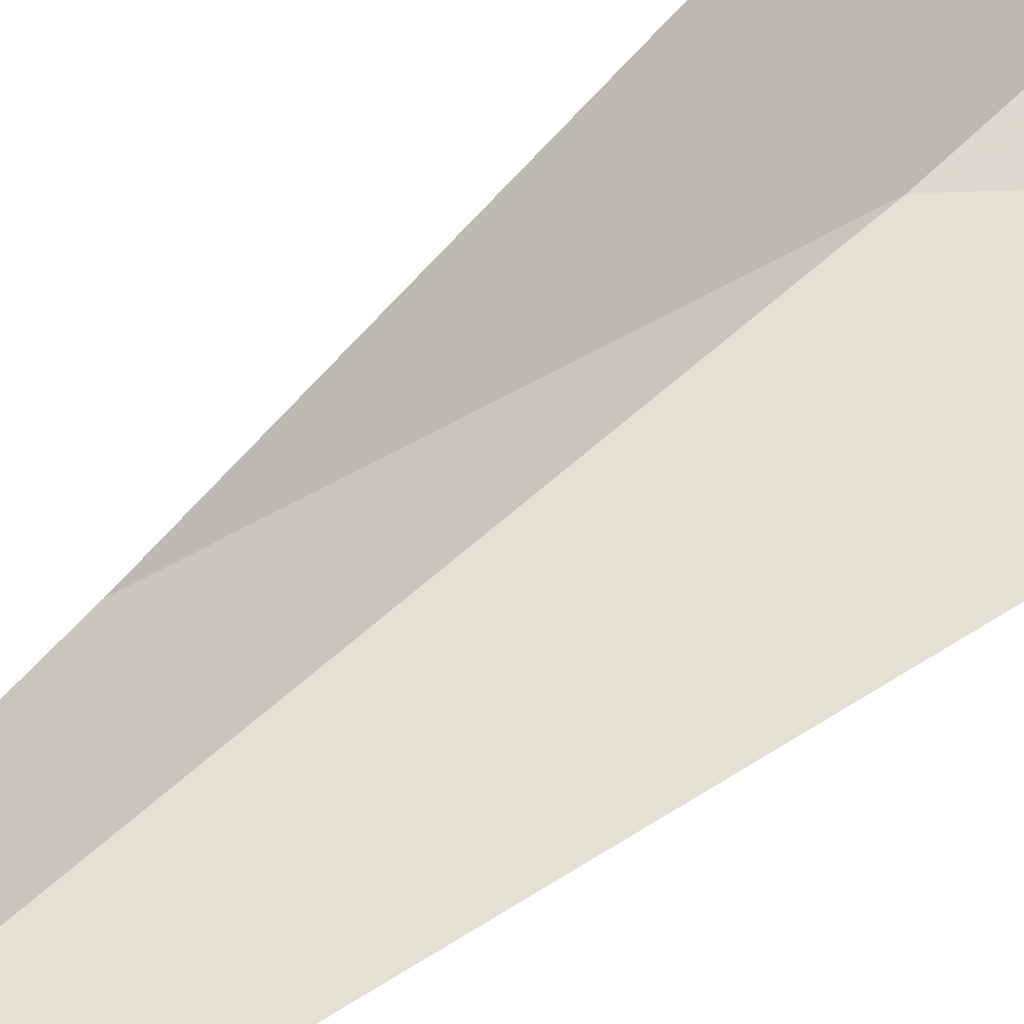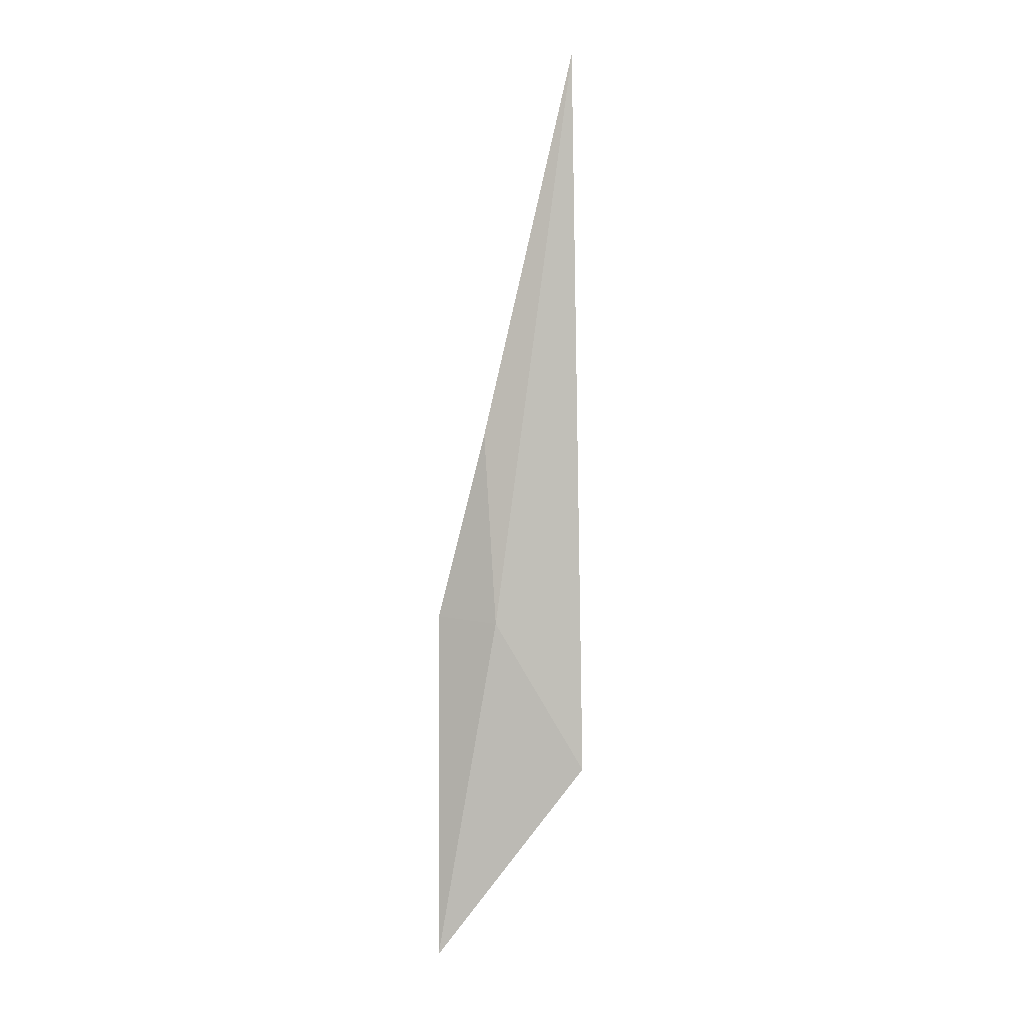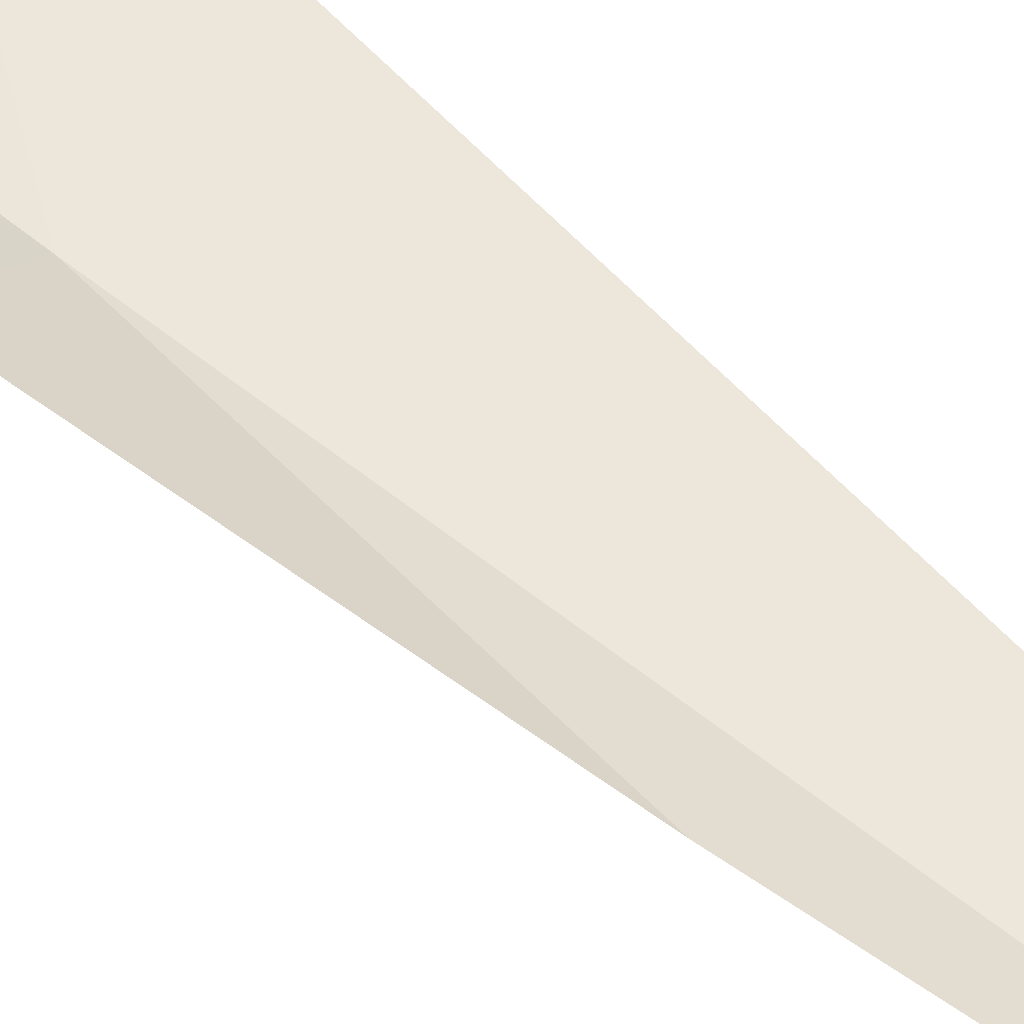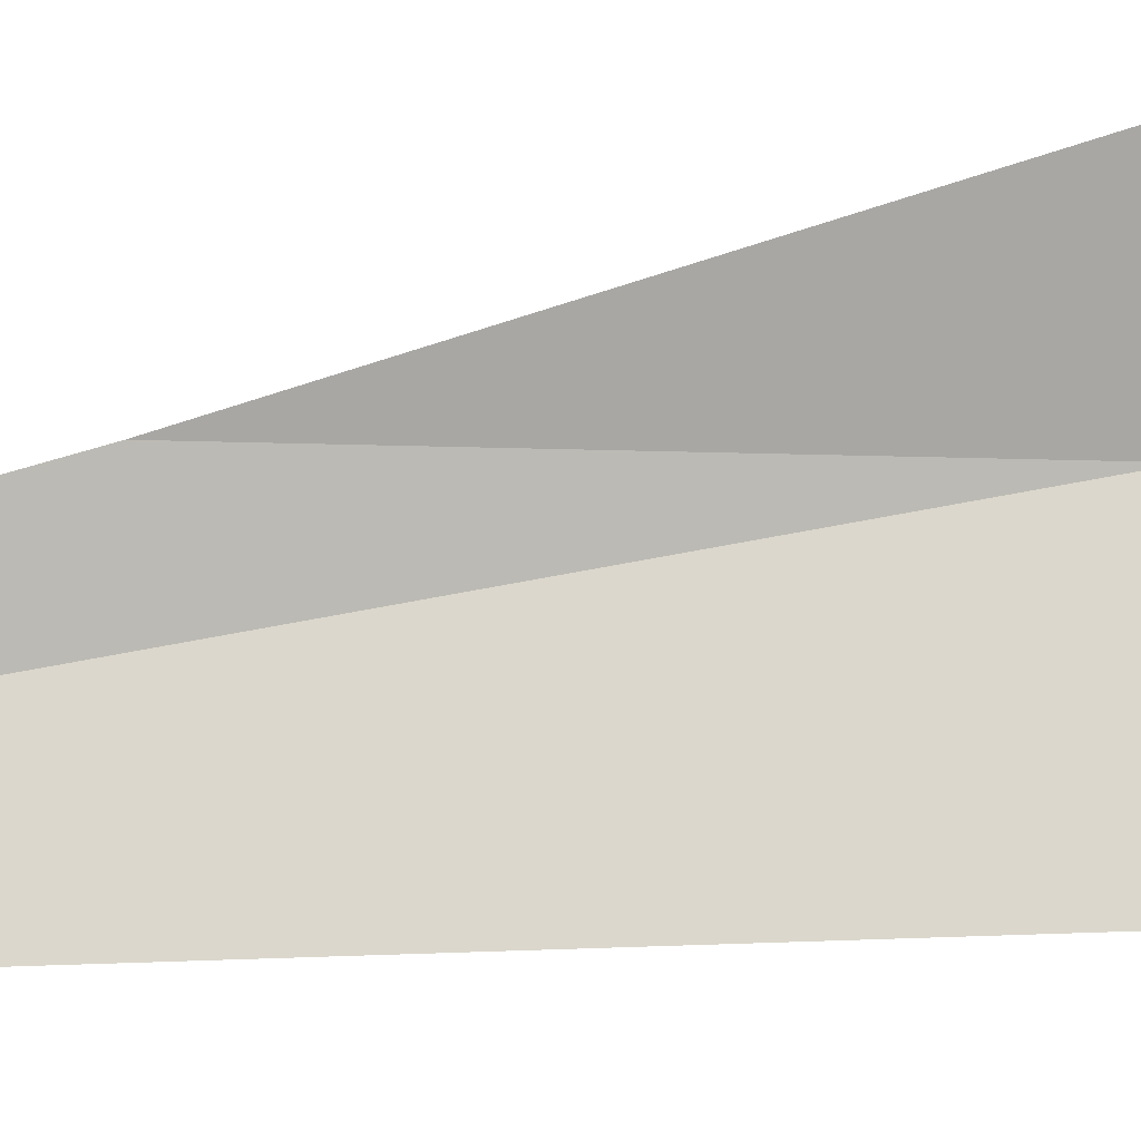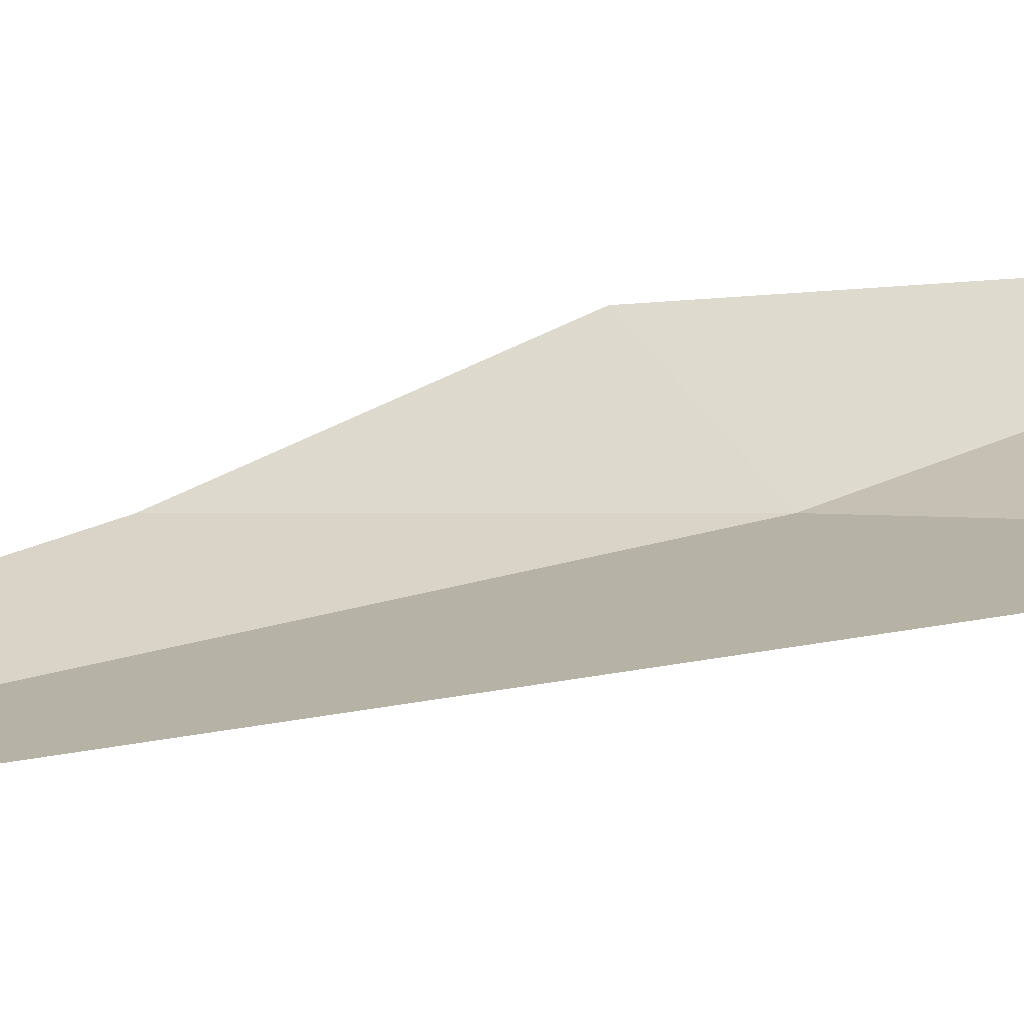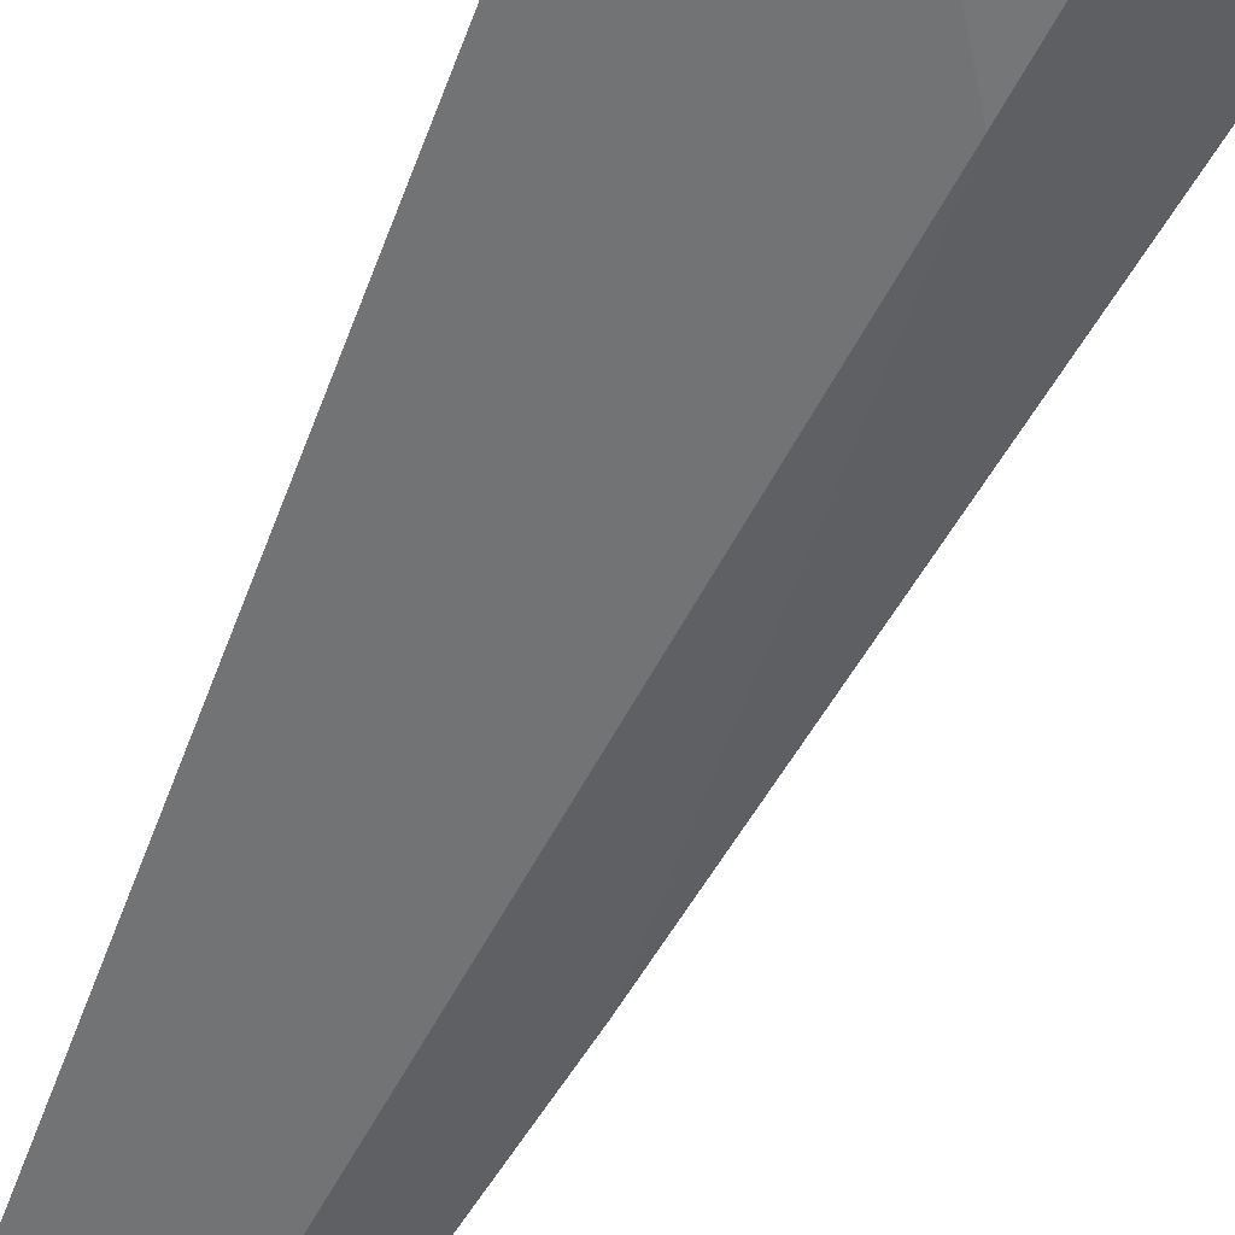
<metadata>
{"format":"obj","ext":"obj","renderer":"f3d","projection":"perspective","resolution":1024,"background":"white","views":[{"elev":59.3,"azim":-125.0,"up":"+Z"},{"elev":2.6,"azim":162.2,"up":"+Y"},{"elev":59.2,"azim":135.7,"up":"+Z"},{"elev":64.7,"azim":-92.9,"up":"+Z"},{"elev":5.2,"azim":-138.4,"up":"+Z"},{"elev":-57.0,"azim":-20.8,"up":"+Z"}]}
</metadata>
<code>
v 12.36 -4.772 6.887
v 12.12 -2.921 6.81
v 12.06 -5.265 6.856
v 12.38 -4.151 6.927
v 12.52 -5.892 7.013
v 12.51 -4.755 7.022
f 1 4 2
f 1 6 4
f 1 5 6
f 1 2 3
f 1 3 5

</code>
